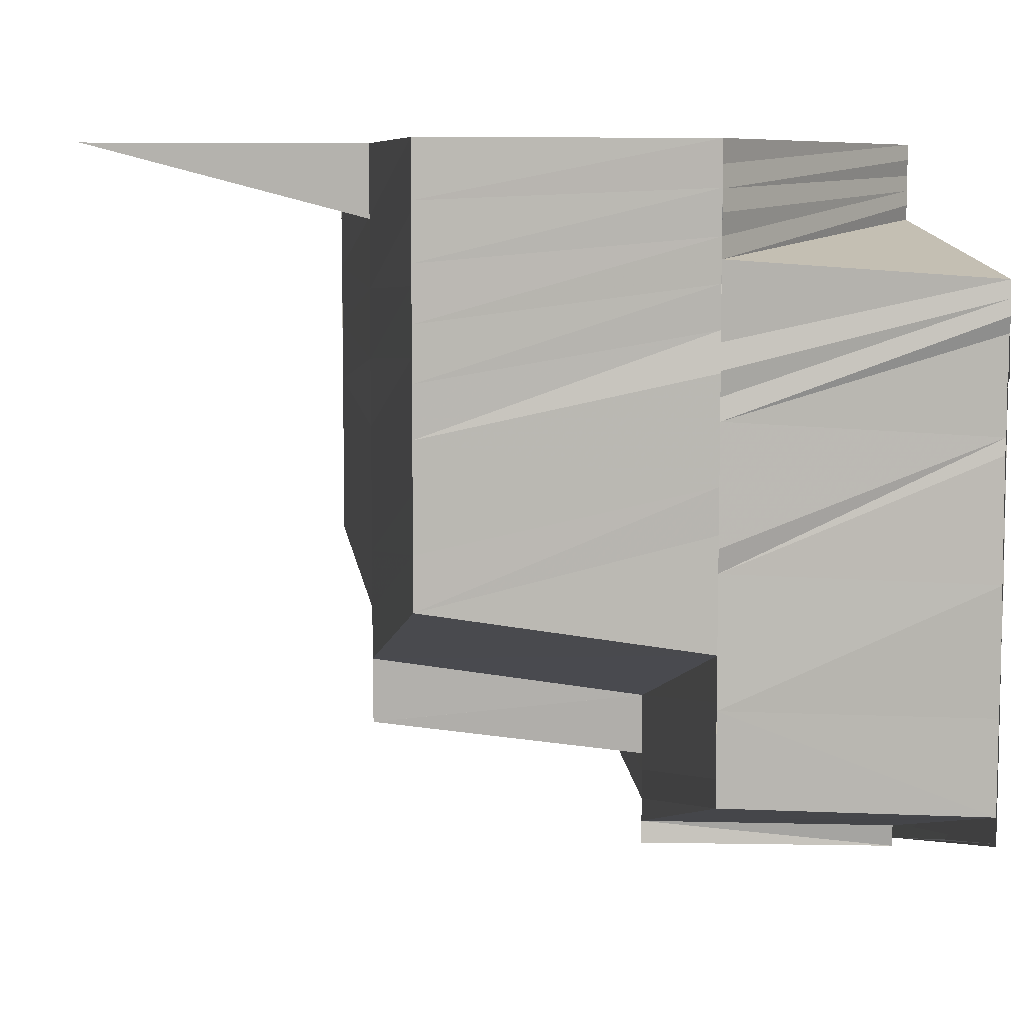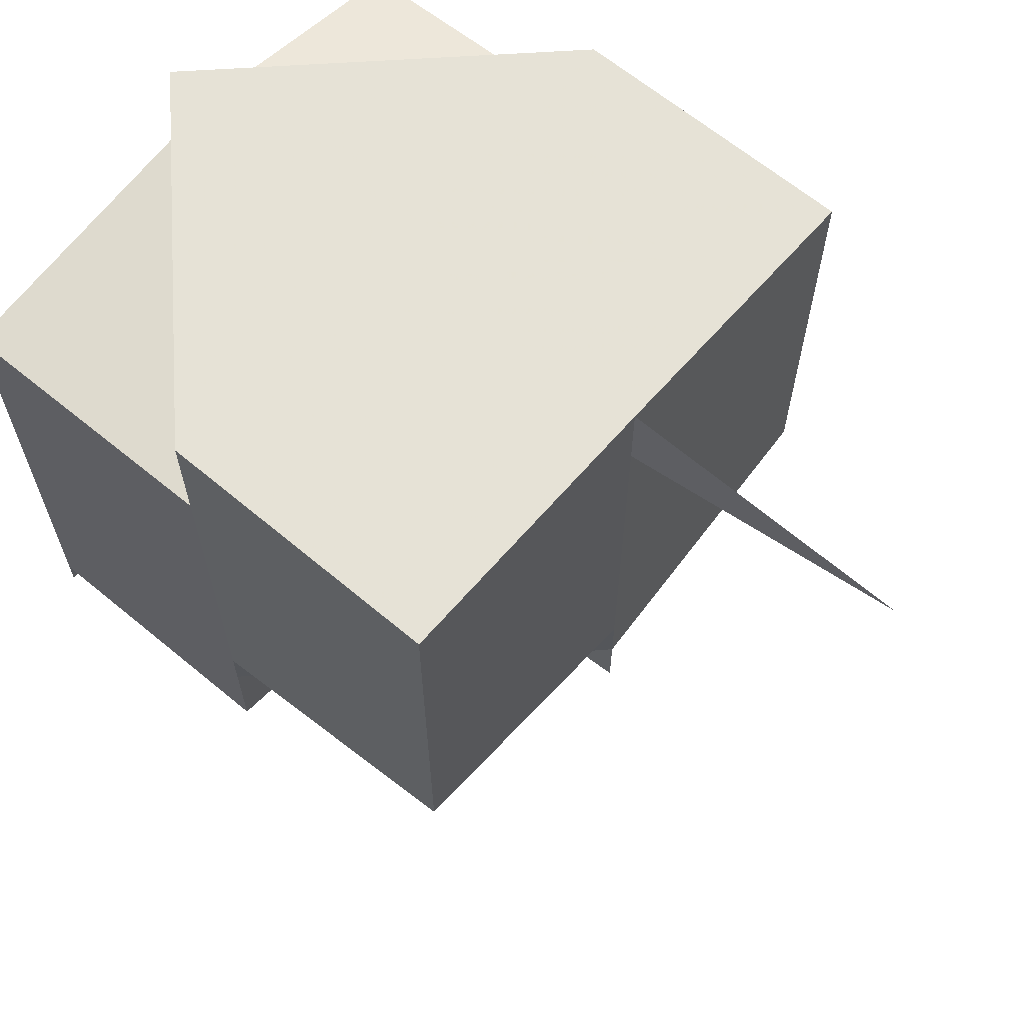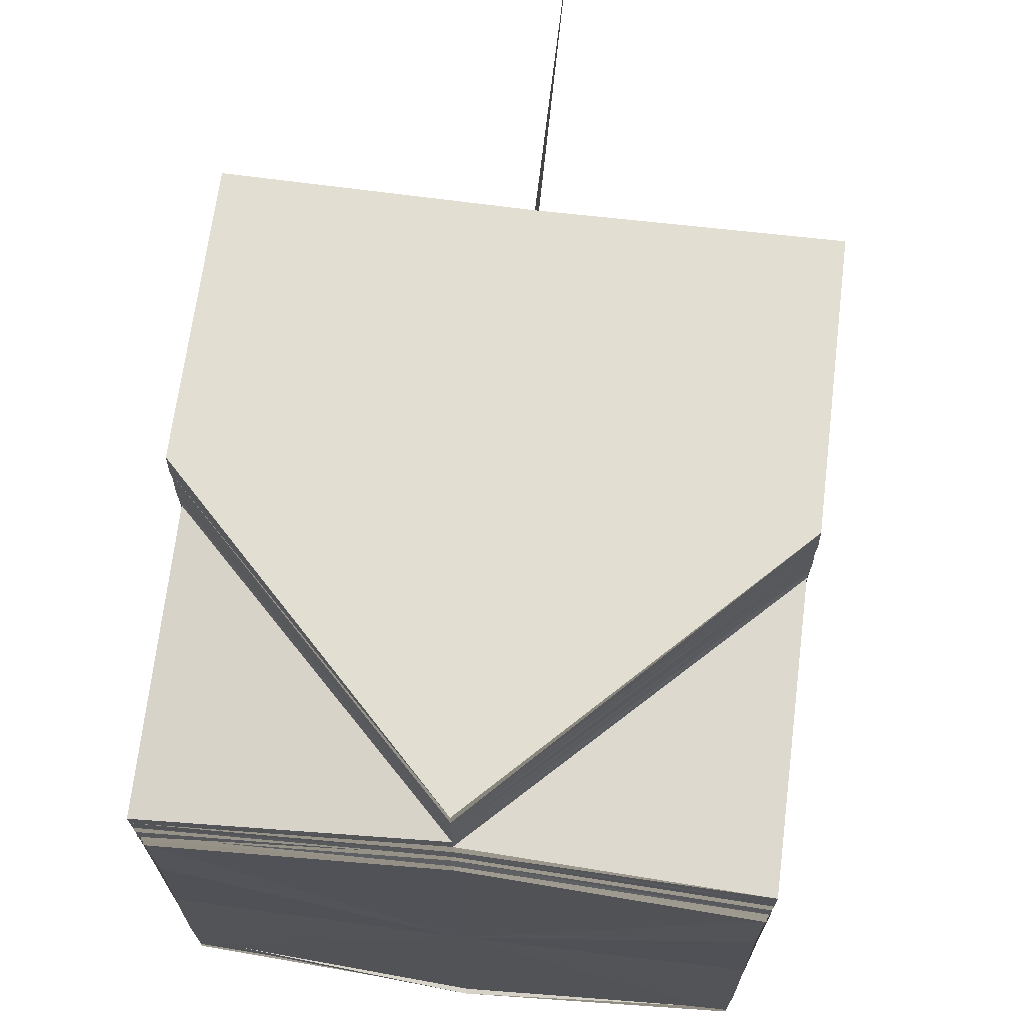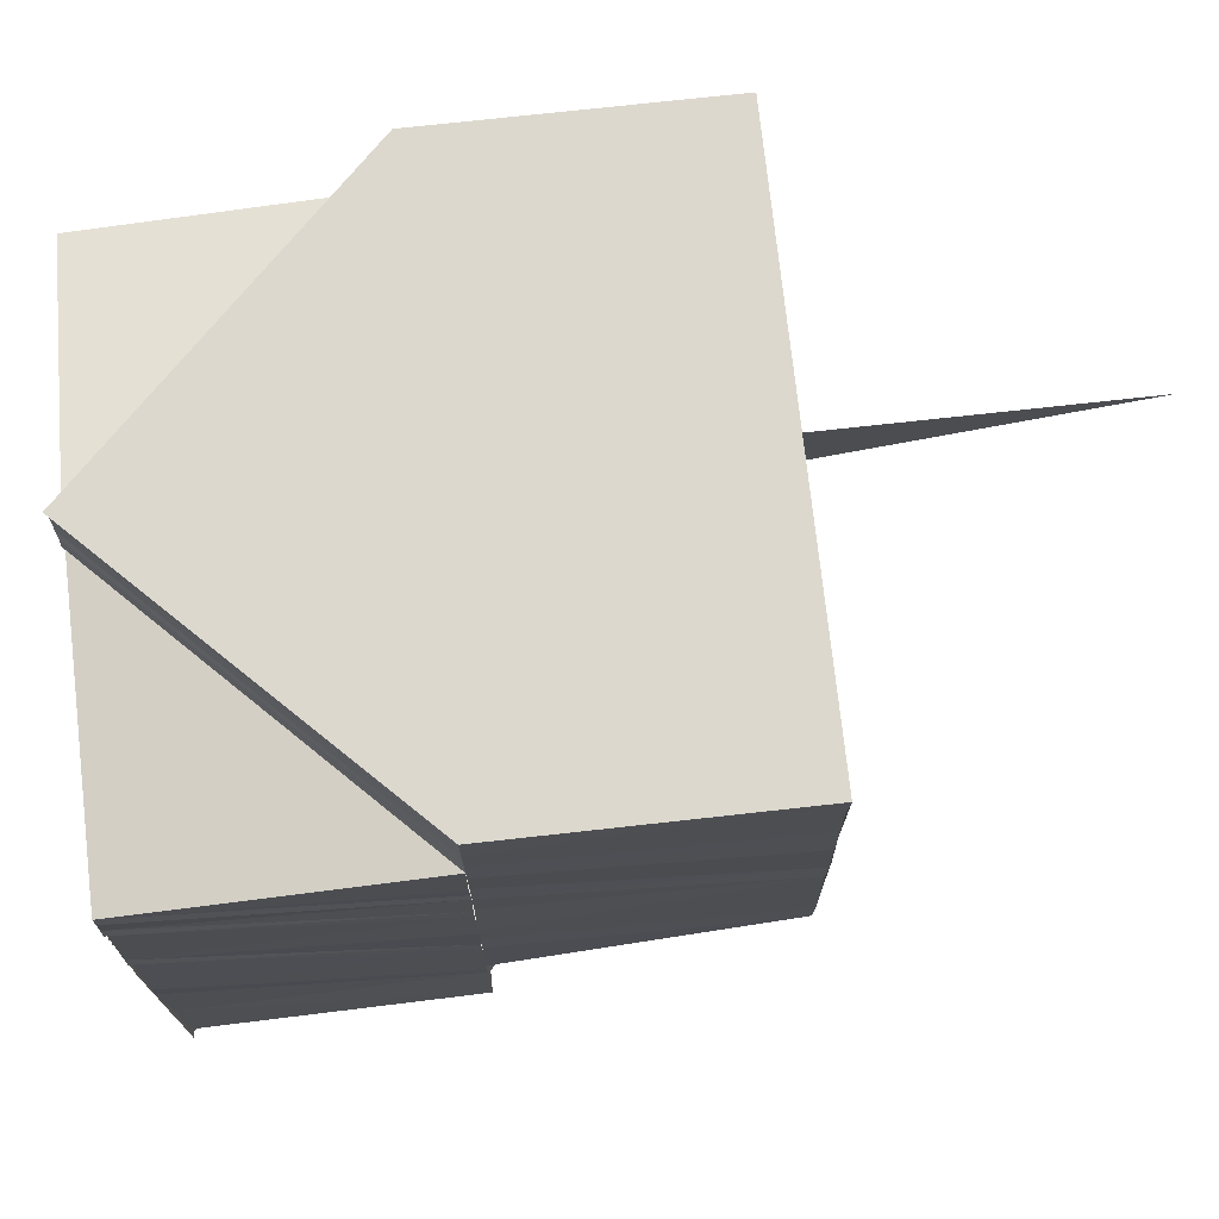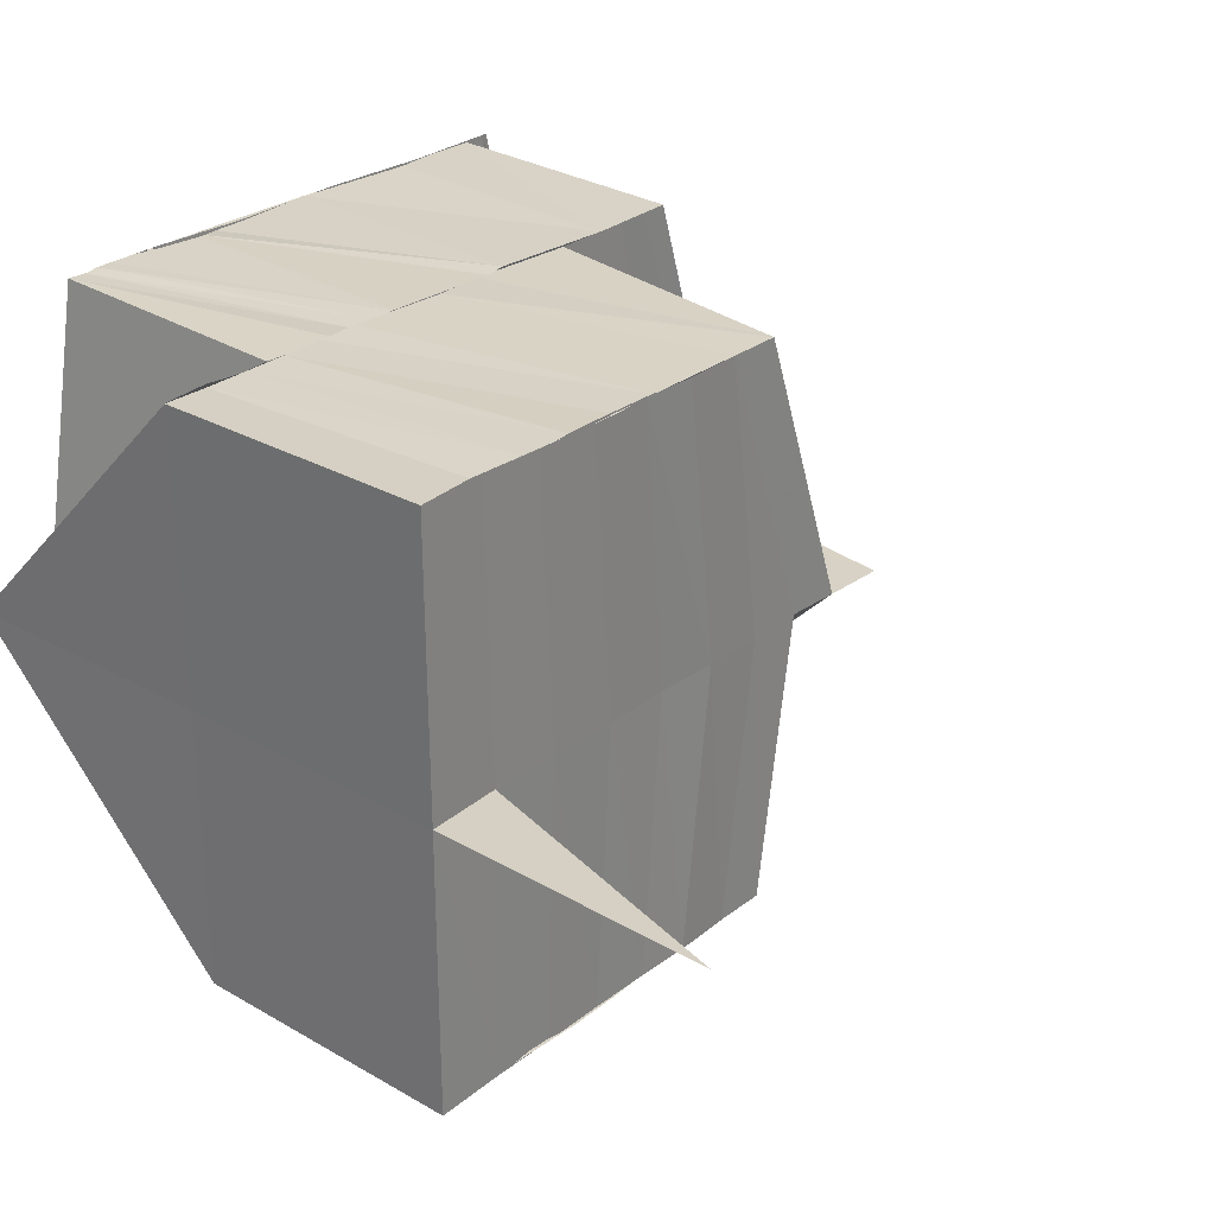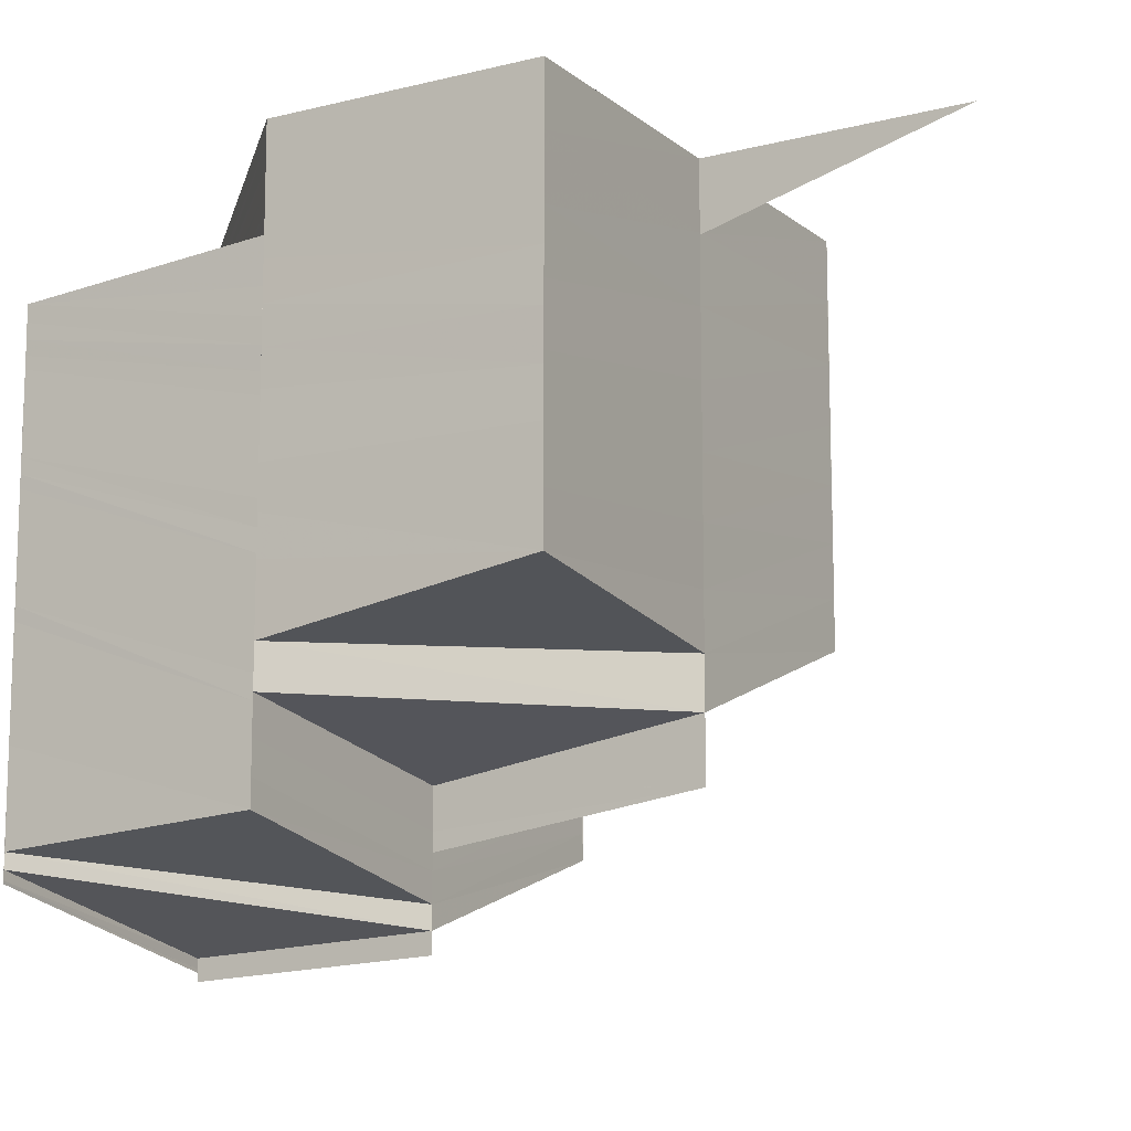
<metadata>
{"format":"obj","ext":"obj","renderer":"f3d","projection":"perspective","resolution":1024,"background":"white","views":[{"elev":7.7,"azim":169.8,"up":"+Z"},{"elev":63.9,"azim":40.7,"up":"+Z"},{"elev":67.7,"azim":-82.8,"up":"+Z"},{"elev":72.4,"azim":-6.3,"up":"+Z"},{"elev":27.9,"azim":40.9,"up":"+Y"},{"elev":-11.6,"azim":30.5,"up":"+Z"}]}
</metadata>
<code>
o 5172
v 2214 1890 7.27
v 2214 1890 7.267
v 2214 1890 7.27
v 2214 1890 7.27
v 2214 1890 7.267
v 2214 1890 7.27
v 2214 1890 7.267
v 2214 1890 7.27
v 2214 1890 7.268
v 2214 1890 7.27
v 2214 1890 7.269
v 2214 1890 7.27
v 2214 1890 7.269
v 2214 1890 7.27
v 2214 1890 7.268
v 2214 1890 7.27
v 2214 1890 7.266
v 2214 1890 7.267
v 2214 1890 7.264
v 2214 1890 7.265
v 2214 1890 7.262
v 2214 1890 7.264
v 2214 1890 7.26
v 2214 1890 7.262
v 2214 1890 7.259
v 2214 1890 7.257
v 2214 1890 7.257
v 2214 1890 7.255
v 2214 1890 7.255
v 2214 1890 7.257
v 2214 1890 7.253
v 2214 1890 7.251
v 2214 1890 7.255
v 2214 1890 7.255
v 2214 1890 7.259
v 2214 1890 7.253
v 2214 1890 7.255
v 2214 1890 7.257
v 2214 1890 7.251
v 2214 1890 7.253
v 2214 1890 7.251
v 2214 1890 7.252
v 2214 1890 7.252
v 2214 1890 7.25
v 2214 1890 7.249
v 2214 1890 7.251
v 2214 1890 7.253
v 2214 1890 7.25
v 2214 1890 7.251
v 2214 1890 7.248
v 2214 1890 7.252
v 2214 1890 7.25
v 2214 1890 7.249
v 2214 1890 7.25
v 2214 1890 7.253
v 2214 1890 7.249
v 2214 1890 7.248
v 2214 1890 7.252
v 2214 1890 7.25
v 2214 1890 7.248
v 2214 1890 7.25
v 2214 1890 7.25
v 2214 1890 7.249
v 2214 1890 7.248
v 2214 1890 7.249
v 2214 1890 7.247
v 2214 1890 7.249
v 2214 1890 7.248
v 2214 1890 7.246
v 2214 1890 7.248
v 2214 1890 7.246
v 2214 1890 7.248
v 2214 1890 7.245
v 2214 1890 7.248
v 2214 1890 7.247
v 2214 1890 7.244
v 2214 1890 7.243
v 2214 1890 7.245
v 2214 1890 7.247
v 2214 1890 7.244
v 2214 1890 7.245
v 2214 1890 7.247
v 2214 1890 7.248
v 2214 1890 7.251
v 2214 1890 7.251
v 2214 1890 7.255
v 2214 1890 7.256
v 2214 1890 7.26
v 2214 1890 7.26
v 2214 1890 7.257
v 2214 1890 7.261
v 2214 1890 7.264
v 2214 1890 7.264
v 2214 1890 7.264
v 2214 1890 7.262
v 2214 1890 7.265
v 2214 1890 7.264
v 2214 1890 7.263
v 2214 1890 7.265
v 2214 1890 7.265
v 2214 1890 7.263
v 2214 1890 7.265
v 2214 1890 7.266
v 2214 1890 7.267
v 2214 1890 7.268
v 2214 1890 7.267
v 2214 1890 7.268
v 2214 1890 7.268
v 2214 1890 7.268
v 2214 1890 7.269
v 2214 1890 7.268
v 2214 1890 7.268
v 2214 1890 7.269
v 2214 1890 7.269
v 2214 1890 7.269
v 2214 1890 7.27
v 2214 1890 7.268
v 2214 1890 7.268
v 2214 1890 7.267
v 2214 1890 7.269
v 2214 1890 7.269
v 2214 1890 7.268
v 2214 1890 7.268
v 2214 1890 7.267
v 2214 1890 7.27
v 2214 1890 7.27
v 2214 1890 7.267
v 2214 1890 7.266
v 2214 1890 7.267
v 2214 1890 7.266
v 2214 1890 7.268
v 2214 1890 7.27
v 2214 1890 7.268
v 2214 1890 7.27
v 2214 1890 7.267
v 2214 1890 7.27
v 2214 1890 7.268
v 2214 1890 7.27
v 2214 1890 7.267
v 2214 1890 7.266
v 2214 1890 7.265
v 2214 1890 7.264
v 2214 1890 7.264
v 2214 1890 7.262
v 2214 1890 7.262
v 2214 1890 7.26
v 2214 1890 7.261
v 2214 1890 7.259
v 2214 1890 7.259
v 2214 1890 7.257
v 2214 1890 7.259
v 2214 1890 7.257
v 2214 1890 7.255
v 2214 1890 7.257
v 2214 1890 7.256
v 2214 1890 7.253
v 2214 1890 7.255
v 2214 1890 7.258
v 2214 1890 7.255
v 2214 1890 7.253
v 2214 1890 7.257
v 2214 1890 7.259
v 2214 1890 7.261
v 2214 1890 7.26
v 2214 1890 7.263
v 2214 1890 7.261
v 2214 1890 7.262
v 2214 1890 7.265
v 2214 1890 7.263
v 2214 1890 7.265
v 2214 1890 7.268
v 2214 1890 7.265
v 2214 1890 7.267
v 2214 1890 7.27
v 2214 1890 7.265
v 2214 1890 7.267
v 2214 1890 7.267
v 2214 1890 7.265
v 2214 1890 7.265
v 2214 1890 7.266
v 2214 1890 7.264
v 2214 1890 7.267
v 2214 1890 7.265
v 2214 1890 7.265
v 2214 1890 7.265
v 2214 1890 7.264
v 2214 1890 7.266
v 2214 1890 7.264
v 2214 1890 7.265
v 2214 1890 7.266
v 2214 1890 7.264
v 2214 1890 7.264
v 2214 1890 7.263
v 2214 1890 7.265
v 2214 1890 7.263
v 2214 1890 7.264
v 2214 1890 7.263
v 2214 1890 7.265
v 2214 1890 7.263
v 2214 1890 7.262
v 2214 1890 7.263
v 2214 1890 7.265
v 2214 1890 7.262
v 2214 1890 7.262
v 2214 1890 7.264
v 2214 1890 7.262
v 2214 1890 7.262
v 2214 1890 7.264
v 2214 1890 7.262
v 2214 1890 7.262
v 2214 1890 7.264
v 2214 1890 7.262
v 2214 1890 7.26
v 2214 1890 7.261
v 2214 1890 7.258
v 2214 1890 7.257
v 2214 1890 7.26
v 2214 1890 7.256
v 2214 1890 7.259
v 2214 1890 7.255
v 2214 1890 7.252
v 2214 1890 7.251
v 2214 1890 7.255
v 2214 1890 7.251
v 2214 1890 7.247
v 2214 1890 7.248
v 2214 1890 7.246
v 2214 1890 7.247
v 2214 1890 7.245
v 2214 1890 7.267
v 2214 1890 7.265
v 2214 1890 7.266
v 2214 1890 7.266
v 2214 1890 7.265
v 2214 1890 7.264
v 2214 1890 7.265
v 2214 1890 7.263
v 2214 1890 7.265
v 2214 1890 7.263
v 2214 1890 7.264
v 2214 1890 7.262
v 2214 1890 7.264
v 2214 1890 7.263
v 2214 1890 7.255
v 2214 1890 7.253
v 2214 1890 7.253
v 2214 1890 7.244
v 2214 1890 7.247
v 2214 1890 7.247
v 2214 1890 7.247
v 2214 1890 7.246
v 2214 1890 7.244
v 2214 1890 7.244
v 2214 1890 7.246
v 2214 1890 7.246
v 2214 1890 7.244
v 2214 1890 7.246
v 2214 1890 7.254
v 2214 1890 7.25
v 2214 1890 7.25
v 2214 1890 7.254
v 2214 1890 7.254
v 2214 1890 7.258
v 2214 1890 7.258
v 2214 1890 7.262
v 2214 1890 7.262
v 2214 1890 7.264
v 2214 1890 7.245
v 2214 1890 7.244
v 2214 1890 7.244
v 2214 1890 7.243
v 2214 1890 7.244
v 2214 1890 7.27
v 2214 1890 7.27
v 2214 1890 7.27
v 2214 1890 7.27
v 2214 1890 7.27
v 2214 1890 7.27
v 2214 1890 7.27
f 1 2 3
f 4 5 6
f 4 7 8
f 6 9 10
f 10 11 12
f 11 13 14
f 9 15 16
f 9 17 15
f 17 18 15
f 17 19 18
f 19 20 18
f 19 21 20
f 21 22 20
f 21 23 22
f 23 24 22
f 23 25 24
f 26 25 23
f 27 28 25
f 29 30 25
f 29 31 30
f 32 31 33
f 34 26 35
f 34 36 26
f 36 37 38
f 36 39 37
f 40 41 36
f 40 42 41
f 43 44 39
f 45 44 39
f 46 44 47
f 48 45 49
f 46 48 49
f 48 50 51
f 52 50 53
f 54 51 55
f 56 57 54
f 58 59 54
f 59 60 61
f 60 62 51
f 59 63 60
f 60 64 65
f 60 66 62
f 63 66 60
f 66 67 62
f 63 68 66
f 66 69 67
f 70 71 66
f 69 72 67
f 69 73 74
f 75 76 73
f 77 76 73
f 78 76 79
f 80 77 81
f 81 82 83
f 72 82 84
f 82 85 84
f 84 85 86
f 84 86 87
f 87 86 88
f 87 88 89
f 90 87 89
f 90 89 91
f 91 89 92
f 91 93 94
f 95 94 96
f 95 91 97
f 98 96 99
f 98 95 100
f 101 98 102
f 101 102 103
f 103 99 104
f 103 104 105
f 106 105 107
f 106 103 108
f 109 107 110
f 109 106 111
f 112 110 13
f 112 109 113
f 11 112 114
f 114 115 116
f 113 117 115
f 111 118 117
f 108 119 118
f 120 121 115
f 121 122 117
f 122 123 118
f 123 124 119
f 125 120 126
f 127 128 119
f 127 129 130
f 126 131 132
f 132 133 134
f 133 135 136
f 131 137 138
f 131 139 137
f 139 140 137
f 139 141 140
f 141 142 140
f 141 143 142
f 143 144 142
f 143 145 144
f 145 146 144
f 145 147 146
f 147 148 146
f 146 148 149
f 148 150 151
f 152 153 150
f 148 152 154
f 155 156 153
f 152 155 157
f 154 34 158
f 159 160 34
f 161 159 34
f 162 161 158
f 158 34 35
f 158 35 163
f 164 158 163
f 149 158 164
f 164 163 165
f 166 149 164
f 167 164 165
f 166 164 167
f 167 165 168
f 169 166 167
f 170 167 168
f 169 167 170
f 170 168 171
f 172 169 170
f 173 170 171
f 172 170 173
f 173 171 174
f 133 172 173
f 175 176 177
f 178 179 176
f 100 180 176
f 179 181 180
f 182 180 183
f 180 184 185
f 181 186 187
f 97 187 180
f 187 188 184
f 180 187 189
f 190 191 188
f 92 190 187
f 187 190 192
f 92 193 190
f 193 194 190
f 194 195 191
f 190 194 196
f 193 197 194
f 197 198 194
f 194 198 199
f 197 200 198
f 198 201 199
f 200 202 198
f 198 202 201
f 200 203 202
f 202 204 201
f 203 205 202
f 202 205 204
f 203 206 205
f 205 207 204
f 206 208 205
f 205 208 207
f 206 209 208
f 208 210 207
f 211 212 210
f 199 213 214
f 214 213 215
f 213 216 215
f 213 217 216
f 217 218 216
f 217 219 218
f 219 220 218
f 218 220 221
f 220 222 221
f 220 223 222
f 223 224 222
f 222 224 68
f 224 225 68
f 226 225 227
f 225 228 229
f 225 229 69
f 230 231 232
f 233 234 235
f 236 237 235
f 234 238 237
f 189 239 237
f 238 240 239
f 192 241 239
f 240 242 241
f 242 243 214
f 196 214 241
f 244 245 246
f 247 248 249
f 250 251 247
f 252 253 248
f 251 253 252
f 253 254 248
f 251 255 253
f 253 256 254
f 255 256 253
f 256 257 254
f 255 256 258
f 256 257 258
f 259 255 258
f 257 260 258
f 261 259 258
f 260 262 258
f 263 261 258
f 262 264 258
f 265 263 258
f 264 266 258
f 267 265 258
f 266 267 258
f 268 269 270
f 269 271 272
f 273 274 275
f 274 276 275
f 277 273 275
f 276 278 275
f 279 277 275
f 278 279 275

</code>
